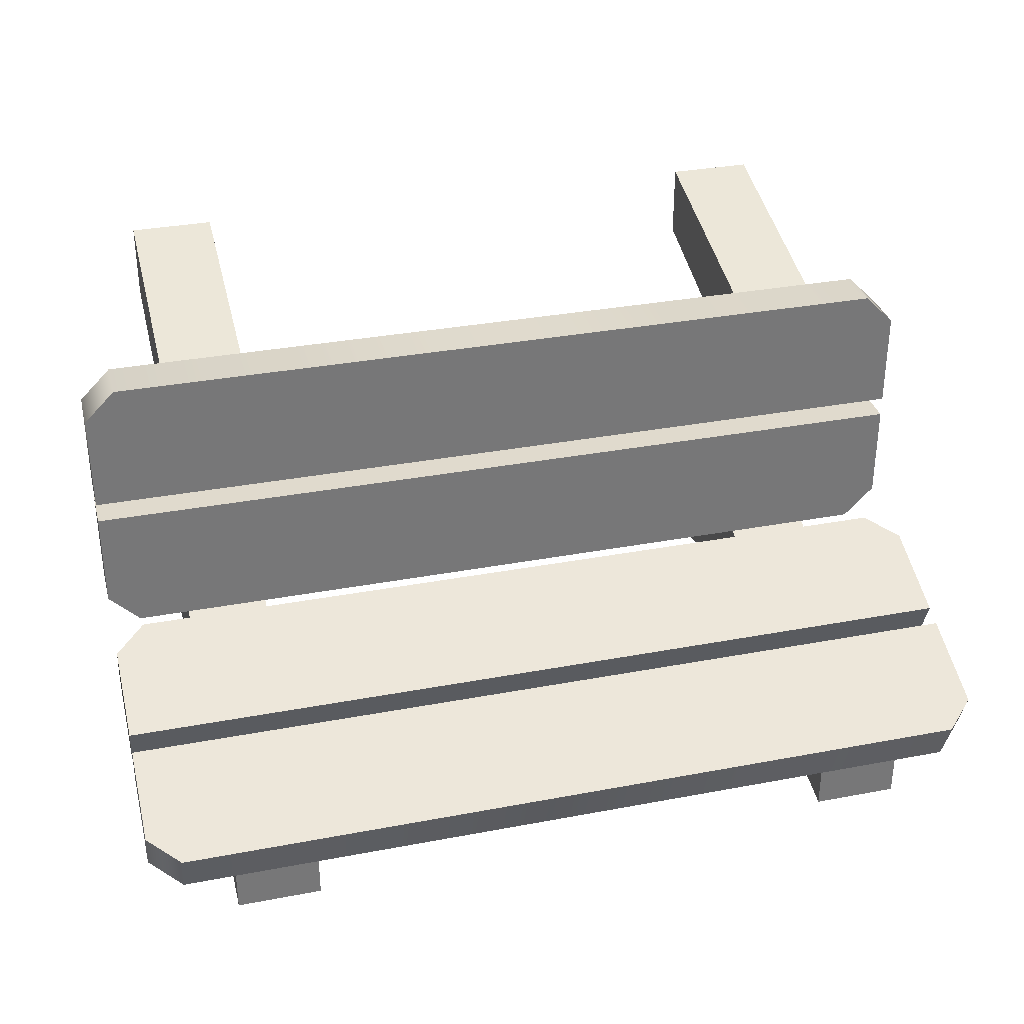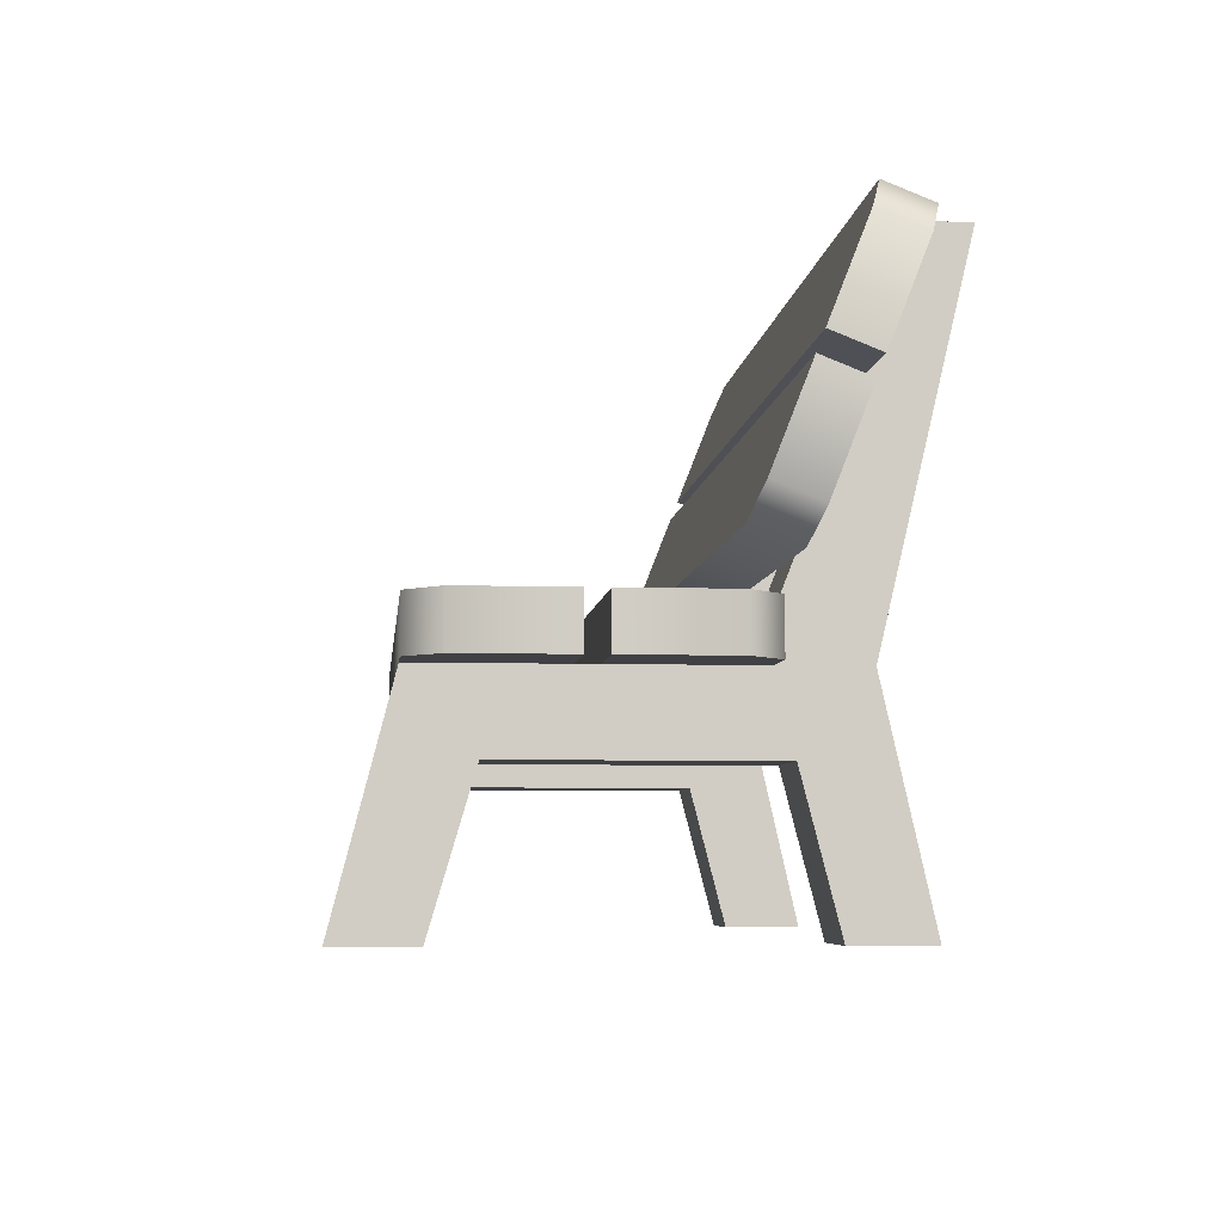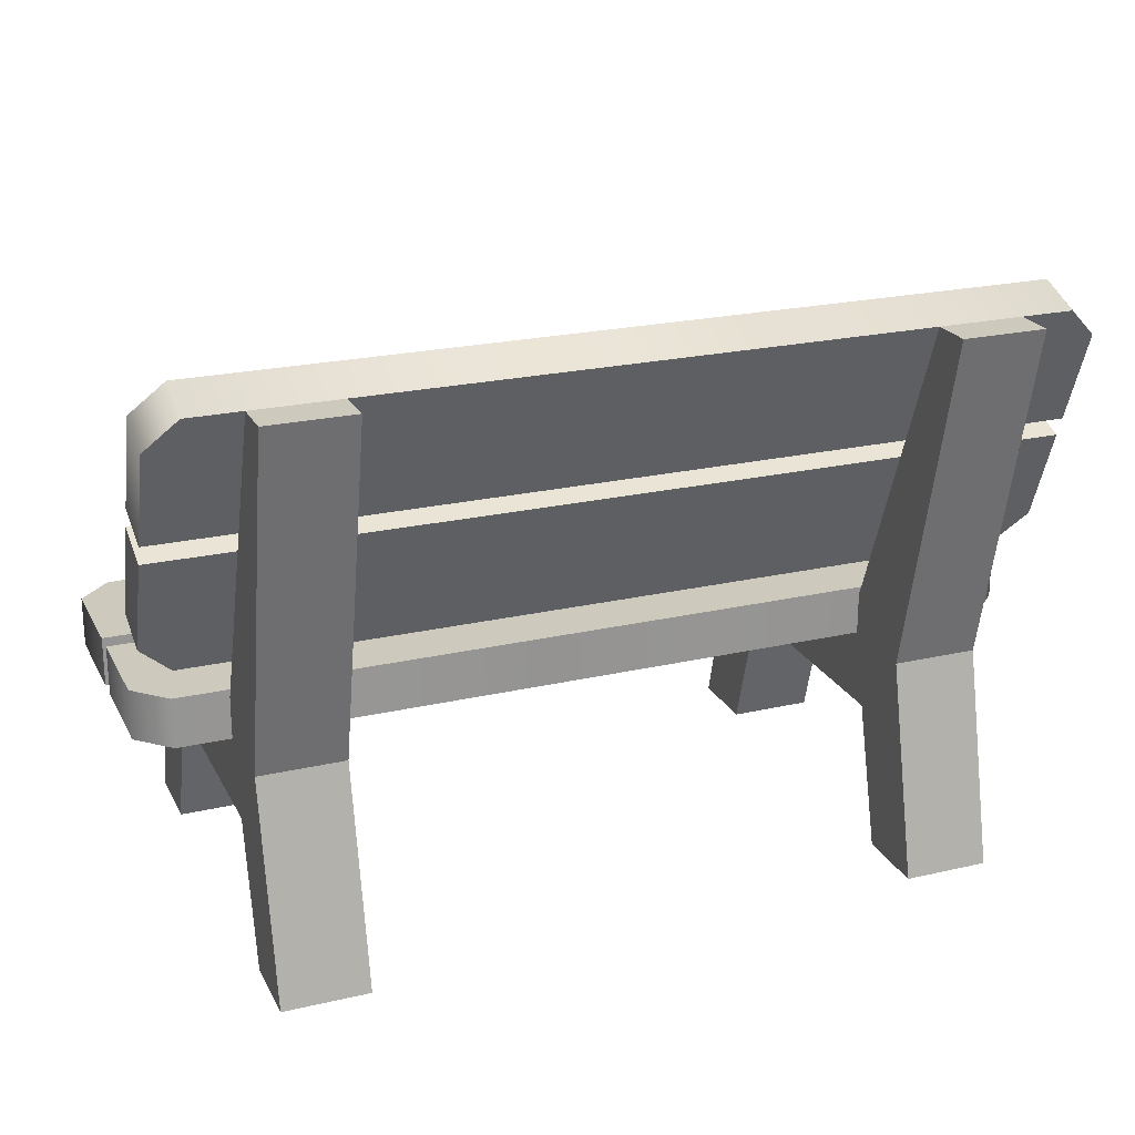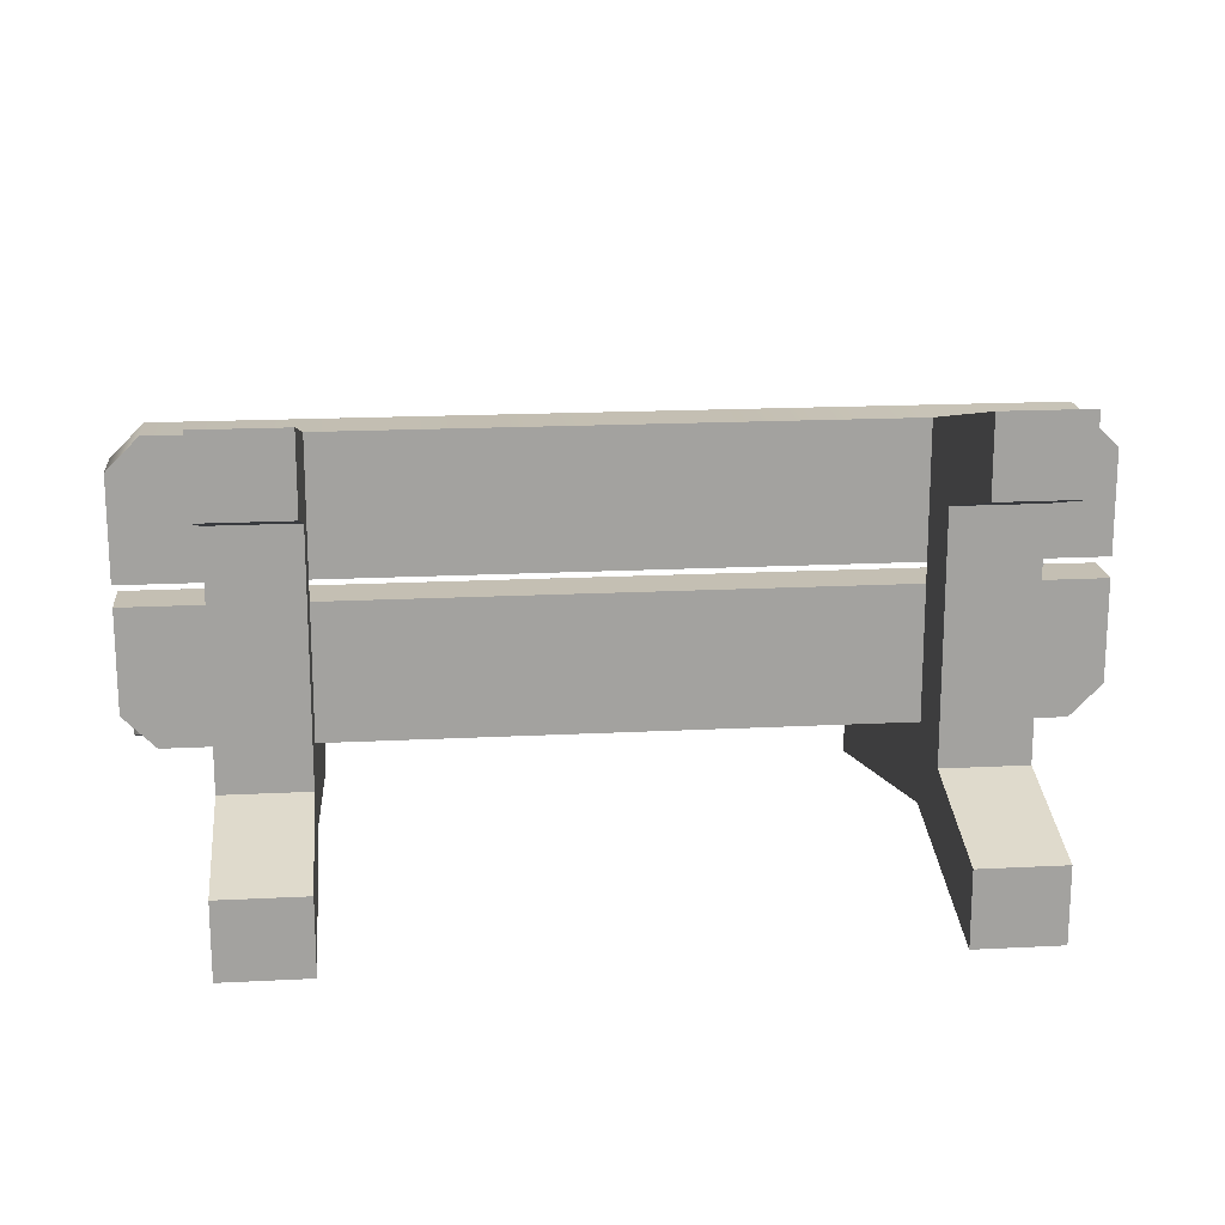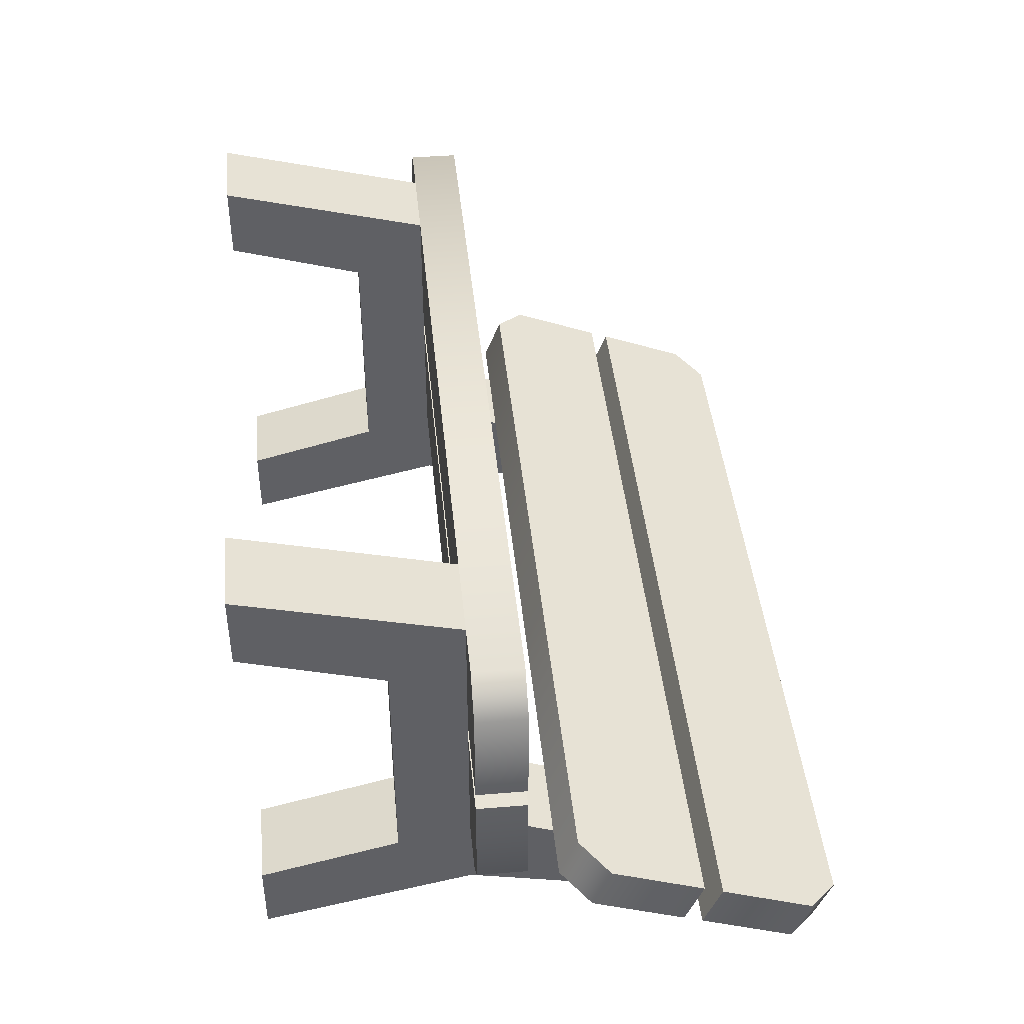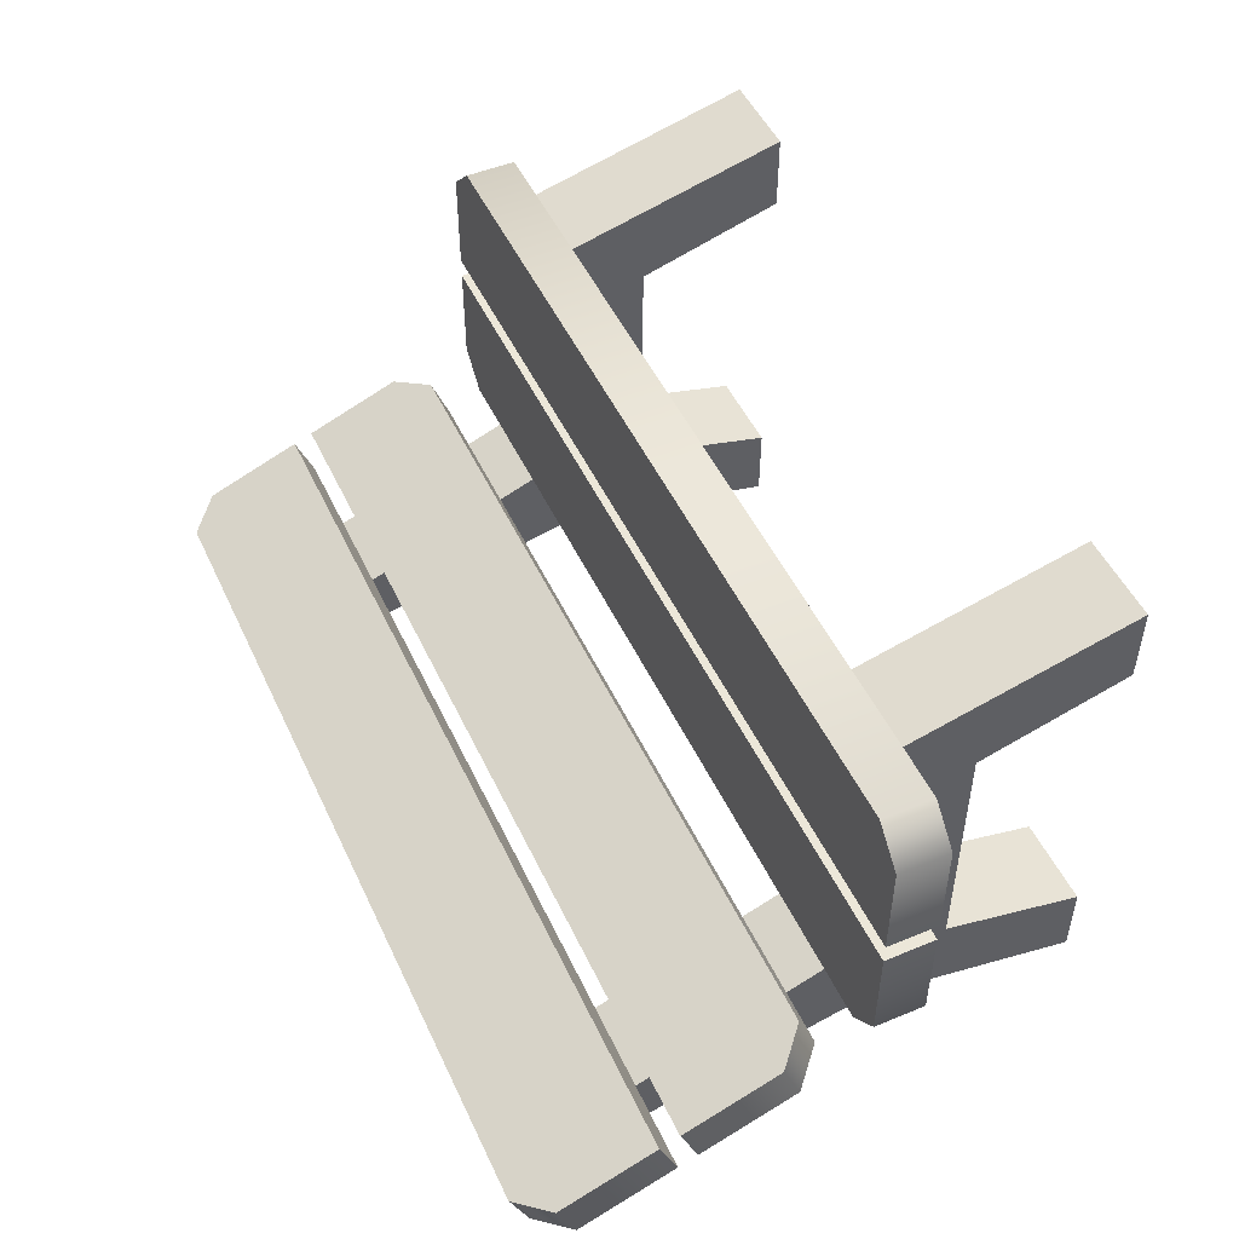
<metadata>
{"format":"obj","ext":"obj","renderer":"f3d","projection":"perspective","resolution":1024,"background":"white","views":[{"elev":33.1,"azim":165.4,"up":"+Z"},{"elev":-5.9,"azim":84.4,"up":"+Y"},{"elev":22.6,"azim":158.4,"up":"+Y"},{"elev":17.8,"azim":-5.7,"up":"+Z"},{"elev":43.1,"azim":84.4,"up":"+Z"},{"elev":49.8,"azim":-114.5,"up":"+Z"}]}
</metadata>
<code>
g bench
v -0.4036 0.1927 0.05771 1 1 1
v 0.4036 0.1927 0.05771 1 1 1
v -0.4036 0.2372 0.05771 1 1 1
v 0.4036 0.2372 0.05771 1 1 1
v 0.4036 0.2372 0.149 1 1 1
v 0.4036 0.1927 0.149 1 1 1
v -0.4036 0.2372 -0.05203 1 1 1
v -0.4036 0.2372 0.03929 1 1 1
v -0.4036 0.1927 -0.05203 1 1 1
v -0.4036 0.1927 0.03929 1 1 1
v 0.4036 0.1927 0.03929 1 1 1
v 0.4036 0.2372 0.03929 1 1 1
v 0.3748 0.1927 -0.08083 1 1 1
v 0.3748 0.2372 -0.08083 1 1 1
v -0.3748 0.1927 -0.08083 1 1 1
v -0.3748 0.2372 -0.08083 1 1 1
v -0.4036 0.1927 0.149 1 1 1
v -0.4036 0.2372 0.149 1 1 1
v -0.3748 0.1927 0.1778 1 1 1
v -0.3748 0.2372 0.1778 1 1 1
v 0.3748 0.1927 0.1778 1 1 1
v 0.3748 0.2372 0.1778 1 1 1
v 0.4036 0.2372 -0.05203 1 1 1
v 0.4036 0.1927 -0.05203 1 1 1
v 0.3748 0.2689 -0.09603 1 1 1
v 0.3748 0.2851 -0.05459 1 1 1
v 0.4036 0.2957 -0.1065 1 1 1
v 0.4036 0.3119 -0.06508 1 1 1
v -0.3748 0.2689 -0.09603 1 1 1
v -0.3748 0.2851 -0.05459 1 1 1
v 0.4036 0.397 -0.09835 1 1 1
v -0.4036 0.397 -0.09835 1 1 1
v -0.4036 0.3119 -0.06508 1 1 1
v 0.4036 0.3808 -0.1398 1 1 1
v -0.4036 0.3808 -0.1398 1 1 1
v -0.4036 0.2957 -0.1065 1 1 1
v 0.4036 0.4992 -0.1383 1 1 1
v 0.4036 0.4829 -0.1798 1 1 1
v 0.4036 0.4141 -0.1051 1 1 1
v 0.4036 0.3979 -0.1465 1 1 1
v -0.4036 0.3979 -0.1465 1 1 1
v 0.3748 0.5098 -0.1903 1 1 1
v -0.3748 0.5098 -0.1903 1 1 1
v -0.4036 0.4829 -0.1798 1 1 1
v 0.3748 0.526 -0.1488 1 1 1
v -0.4036 0.4141 -0.1051 1 1 1
v -0.3748 0.526 -0.1488 1 1 1
v -0.4036 0.4992 -0.1383 1 1 1
v -0.249 0.5098 -0.2276 1 1 1
v -0.249 0.1927 -0.153 1 1 1
v -0.249 0.5098 -0.1903 1 1 1
v -0.249 0.1927 -0.06624 1 1 1
v -0.249 0.1266 -0.09652 1 1 1
v -0.249 3.198e-17 -0.1292 1 1 1
v -0.249 3.214e-17 -0.1965 1 1 1
v -0.249 0.1266 0.1226 1 1 1
v -0.249 0.1927 0.1778 1 1 1
v -0.249 0 0.1599 1 1 1
v -0.249 0 0.2276 1 1 1
v -0.3263 3.214e-17 -0.1965 1 1 1
v -0.3263 0.1927 -0.153 1 1 1
v -0.3263 3.198e-17 -0.1292 1 1 1
v -0.3263 0.1266 -0.09652 1 1 1
v -0.3263 0.1927 -0.06624 1 1 1
v -0.3263 0.1266 0.1226 1 1 1
v -0.3263 0.5098 -0.1903 1 1 1
v -0.3263 0.5098 -0.2276 1 1 1
v -0.3263 0.1927 0.1778 1 1 1
v -0.3263 0 0.1599 1 1 1
v -0.3263 0 0.2276 1 1 1
v 0.327 0.5098 -0.2276 1 1 1
v 0.327 0.1927 -0.153 1 1 1
v 0.327 0.5098 -0.1903 1 1 1
v 0.327 0.1927 -0.06624 1 1 1
v 0.327 0.1266 -0.09652 1 1 1
v 0.327 3.198e-17 -0.1292 1 1 1
v 0.327 3.214e-17 -0.1965 1 1 1
v 0.327 0.1266 0.1226 1 1 1
v 0.327 0.1927 0.1778 1 1 1
v 0.327 0 0.1599 1 1 1
v 0.327 0 0.2276 1 1 1
v 0.2497 3.214e-17 -0.1965 1 1 1
v 0.2497 0.1927 -0.153 1 1 1
v 0.2497 3.198e-17 -0.1292 1 1 1
v 0.2497 0.1266 -0.09652 1 1 1
v 0.2497 0.1927 -0.06624 1 1 1
v 0.2497 0.1266 0.1226 1 1 1
v 0.2497 0.5098 -0.1903 1 1 1
v 0.2497 0.5098 -0.2276 1 1 1
v 0.2497 0.1927 0.1778 1 1 1
v 0.2497 0 0.1599 1 1 1
v 0.2497 0 0.2276 1 1 1
f 3 2 1
f 2 3 4
f 5 2 4
f 2 5 6
f 9 8 7
f 8 9 10
f 12 10 11
f 10 12 8
f 15 14 13
f 14 15 16
f 17 3 1
f 3 17 18
f 15 7 16
f 7 15 9
f 20 17 19
f 17 20 18
f 22 19 21
f 19 22 20
f 12 24 23
f 24 12 11
f 5 21 6
f 21 5 22
f 23 13 14
f 13 23 24
f 14 12 23
f 12 14 8
f 8 14 16
f 8 16 7
f 21 2 6
f 2 21 1
f 1 21 19
f 1 19 17
f 10 24 11
f 24 10 13
f 13 10 15
f 15 10 9
f 3 5 4
f 5 3 22
f 22 3 20
f 20 3 18
f 27 26 25
f 26 27 28
f 26 29 25
f 29 26 30
f 32 28 31
f 28 32 26
f 26 32 30
f 30 32 33
f 25 34 27
f 34 25 35
f 35 25 29
f 35 29 36
f 36 32 35
f 32 36 33
f 30 36 29
f 36 30 33
f 31 27 34
f 27 31 28
f 32 34 35
f 34 32 31
f 39 38 37
f 38 39 40
f 41 38 40
f 38 41 42
f 42 41 43
f 43 41 44
f 45 39 37
f 39 45 46
f 46 45 47
f 46 47 48
f 37 42 45
f 42 37 38
f 43 48 47
f 48 43 44
f 44 46 48
f 46 44 41
f 39 41 40
f 41 39 46
f 43 45 42
f 45 43 47
f 51 50 49
f 50 51 52
f 50 52 53
f 50 53 54
f 54 55 50
f 53 52 56
f 56 52 57
f 56 57 58
f 58 57 59
f 62 61 60
f 63 61 62
f 64 61 63
f 64 63 65
f 66 61 64
f 61 66 67
f 64 65 68
f 68 65 69
f 68 69 70
f 53 62 54
f 62 53 63
f 62 55 54
f 55 62 60
f 61 55 60
f 55 61 50
f 67 50 61
f 50 67 49
f 67 51 49
f 51 67 66
f 51 64 52
f 64 51 66
f 64 57 52
f 57 64 68
f 57 70 59
f 70 57 68
f 70 58 59
f 58 70 69
f 65 58 69
f 58 65 56
f 65 53 56
f 53 65 63
f 73 72 71
f 72 73 74
f 72 74 75
f 72 75 76
f 76 77 72
f 75 74 78
f 78 74 79
f 78 79 80
f 80 79 81
f 84 83 82
f 85 83 84
f 86 83 85
f 86 85 87
f 88 83 86
f 83 88 89
f 86 87 90
f 90 87 91
f 90 91 92
f 75 84 76
f 84 75 85
f 84 77 76
f 77 84 82
f 83 77 82
f 77 83 72
f 89 72 83
f 72 89 71
f 89 73 71
f 73 89 88
f 73 86 74
f 86 73 88
f 86 79 74
f 79 86 90
f 79 92 81
f 92 79 90
f 92 80 81
f 80 92 91
f 87 80 91
f 80 87 78
f 87 75 78
f 75 87 85
g bench
f 3 2 1
f 2 3 4
f 5 2 4
f 2 5 6
f 9 8 7
f 8 9 10
f 12 10 11
f 10 12 8
f 15 14 13
f 14 15 16
f 17 3 1
f 3 17 18
f 15 7 16
f 7 15 9
f 20 17 19
f 17 20 18
f 22 19 21
f 19 22 20
f 12 24 23
f 24 12 11
f 5 21 6
f 21 5 22
f 23 13 14
f 13 23 24
f 14 12 23
f 12 14 8
f 8 14 16
f 8 16 7
f 21 2 6
f 2 21 1
f 1 21 19
f 1 19 17
f 10 24 11
f 24 10 13
f 13 10 15
f 15 10 9
f 3 5 4
f 5 3 22
f 22 3 20
f 20 3 18
f 27 26 25
f 26 27 28
f 26 29 25
f 29 26 30
f 32 28 31
f 28 32 26
f 26 32 30
f 30 32 33
f 25 34 27
f 34 25 35
f 35 25 29
f 35 29 36
f 36 32 35
f 32 36 33
f 30 36 29
f 36 30 33
f 31 27 34
f 27 31 28
f 32 34 35
f 34 32 31
f 39 38 37
f 38 39 40
f 41 38 40
f 38 41 42
f 42 41 43
f 43 41 44
f 45 39 37
f 39 45 46
f 46 45 47
f 46 47 48
f 37 42 45
f 42 37 38
f 43 48 47
f 48 43 44
f 44 46 48
f 46 44 41
f 39 41 40
f 41 39 46
f 43 45 42
f 45 43 47
f 51 50 49
f 50 51 52
f 50 52 53
f 50 53 54
f 54 55 50
f 53 52 56
f 56 52 57
f 56 57 58
f 58 57 59
f 62 61 60
f 63 61 62
f 64 61 63
f 64 63 65
f 66 61 64
f 61 66 67
f 64 65 68
f 68 65 69
f 68 69 70
f 53 62 54
f 62 53 63
f 62 55 54
f 55 62 60
f 61 55 60
f 55 61 50
f 67 50 61
f 50 67 49
f 67 51 49
f 51 67 66
f 51 64 52
f 64 51 66
f 64 57 52
f 57 64 68
f 57 70 59
f 70 57 68
f 70 58 59
f 58 70 69
f 65 58 69
f 58 65 56
f 65 53 56
f 53 65 63
f 73 72 71
f 72 73 74
f 72 74 75
f 72 75 76
f 76 77 72
f 75 74 78
f 78 74 79
f 78 79 80
f 80 79 81
f 84 83 82
f 85 83 84
f 86 83 85
f 86 85 87
f 88 83 86
f 83 88 89
f 86 87 90
f 90 87 91
f 90 91 92
f 75 84 76
f 84 75 85
f 84 77 76
f 77 84 82
f 83 77 82
f 77 83 72
f 89 72 83
f 72 89 71
f 89 73 71
f 73 89 88
f 73 86 74
f 86 73 88
f 86 79 74
f 79 86 90
f 79 92 81
f 92 79 90
f 92 80 81
f 80 92 91
f 87 80 91
f 80 87 78
f 87 75 78
f 75 87 85

</code>
